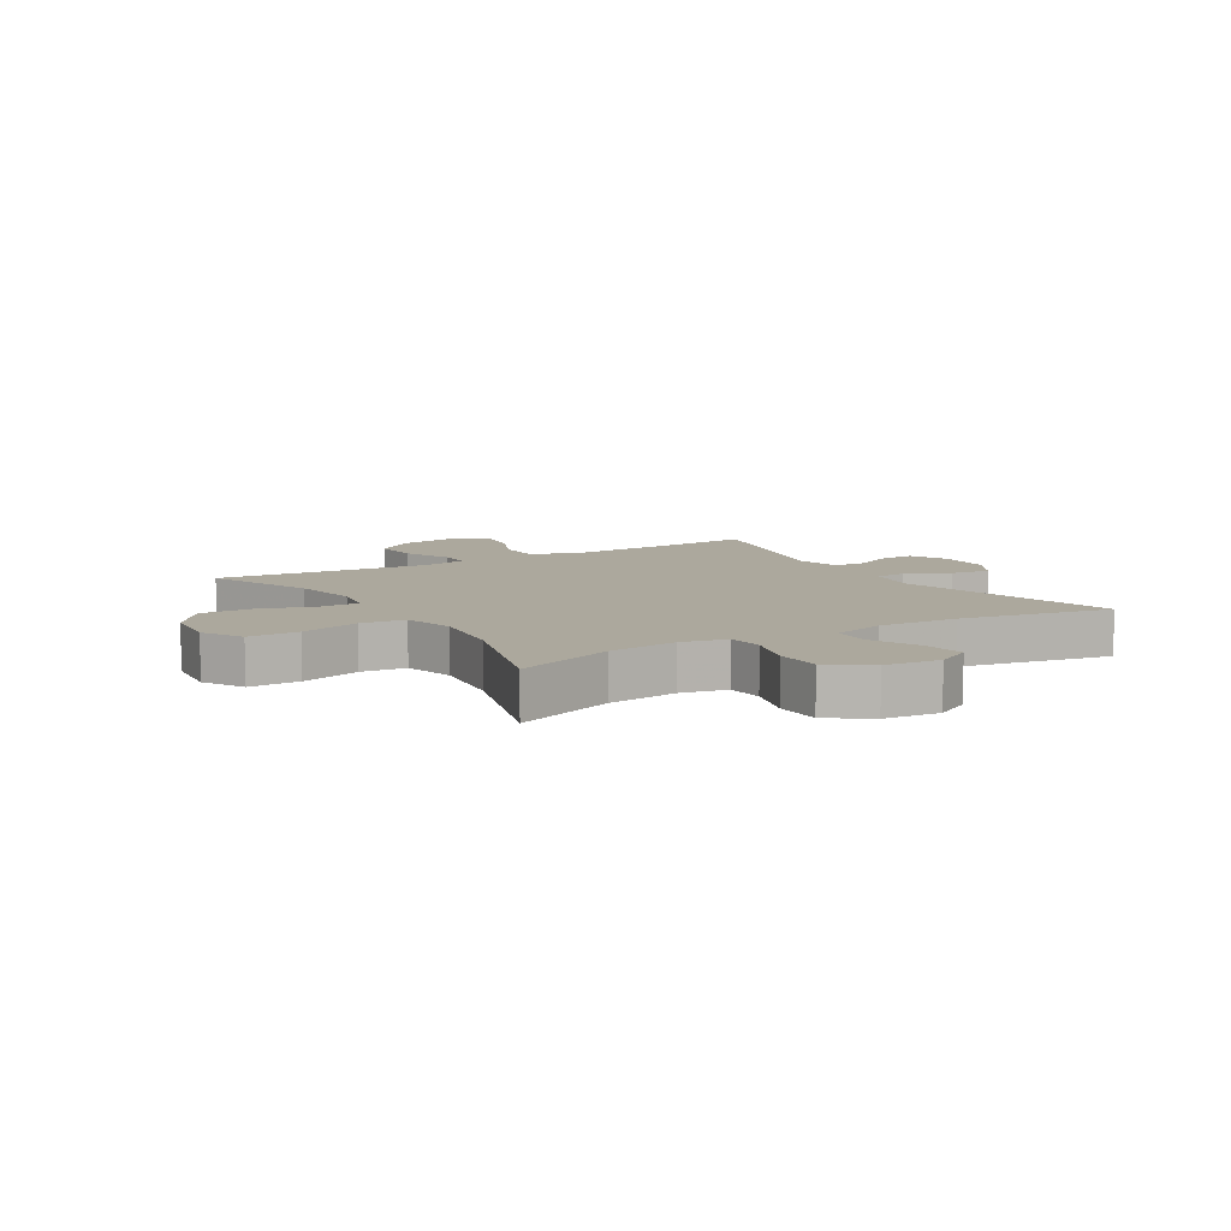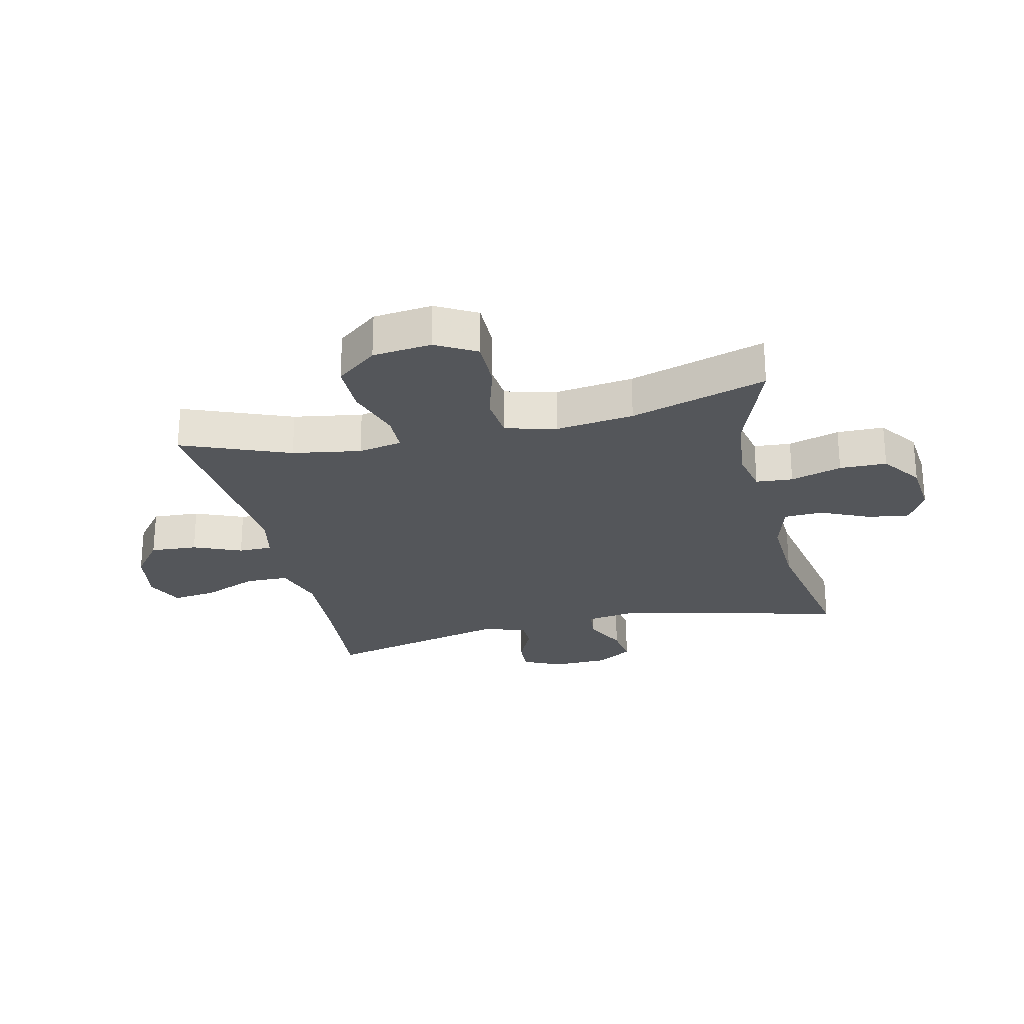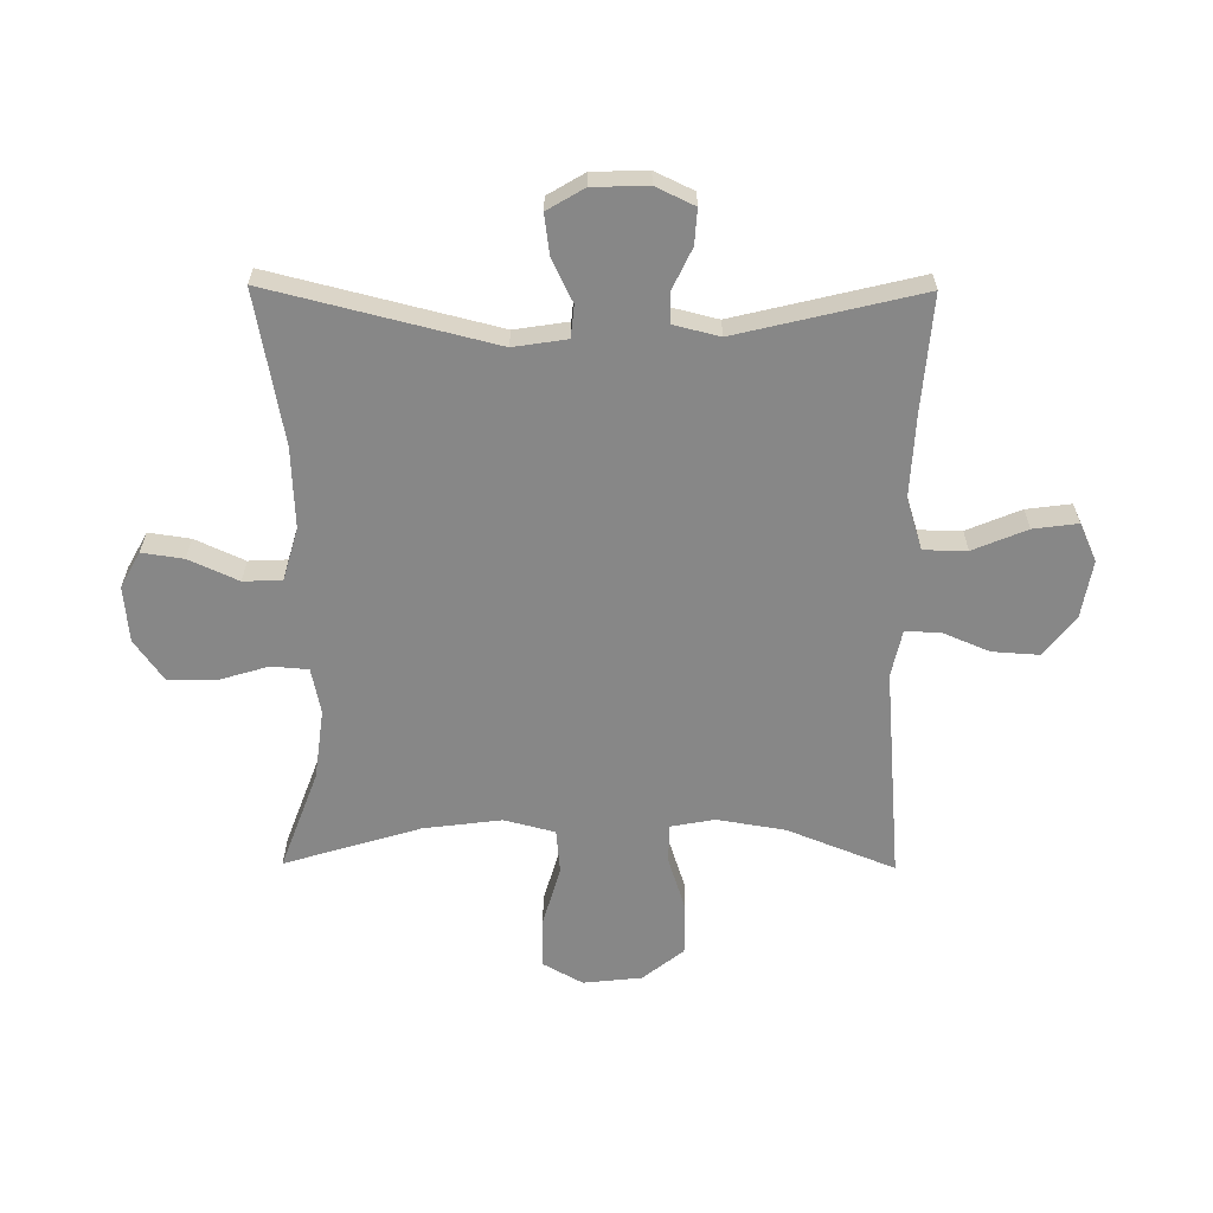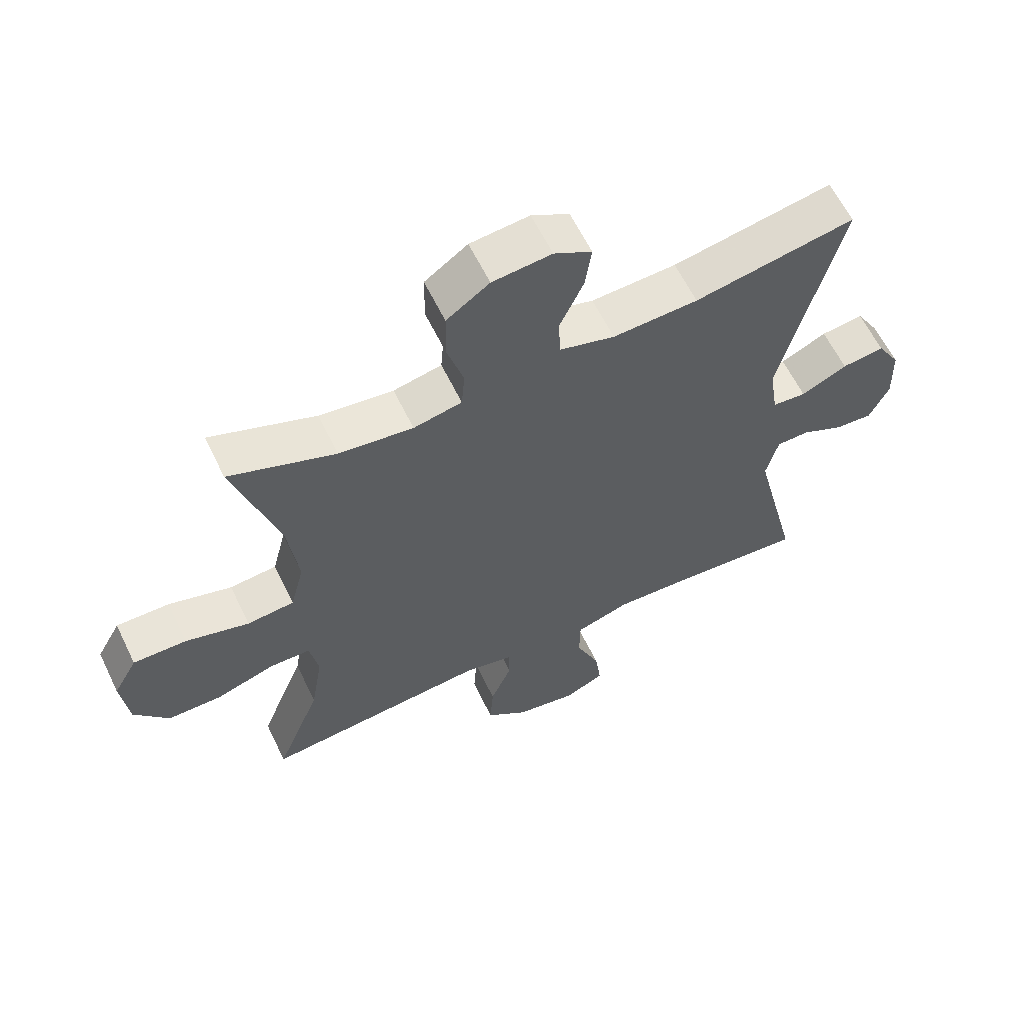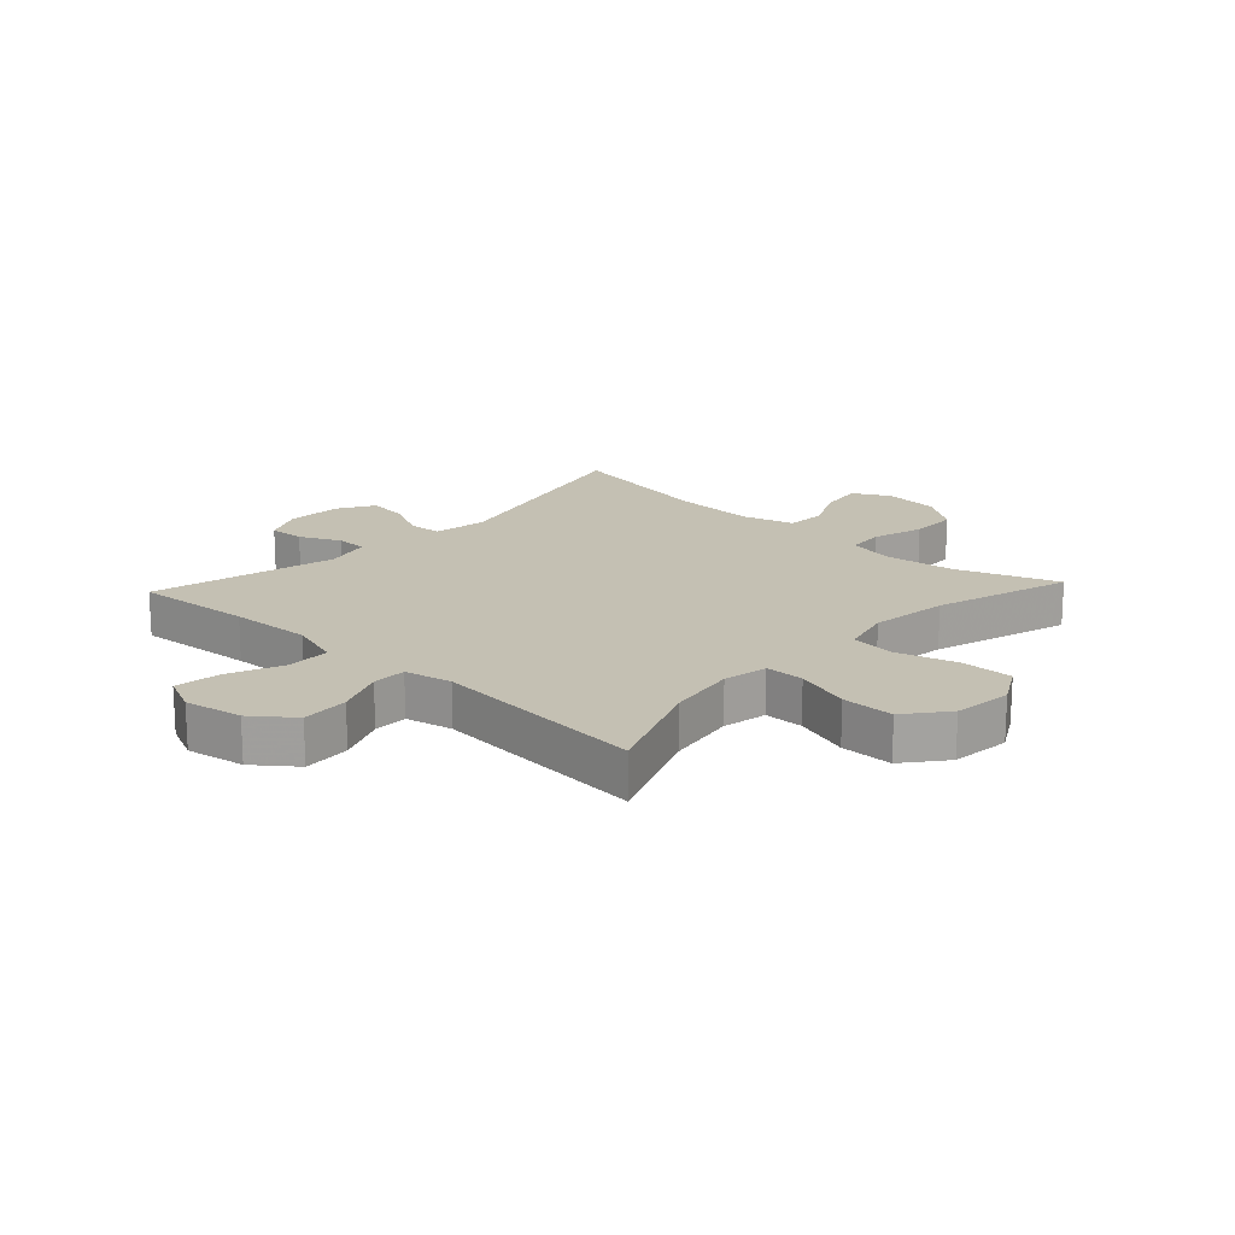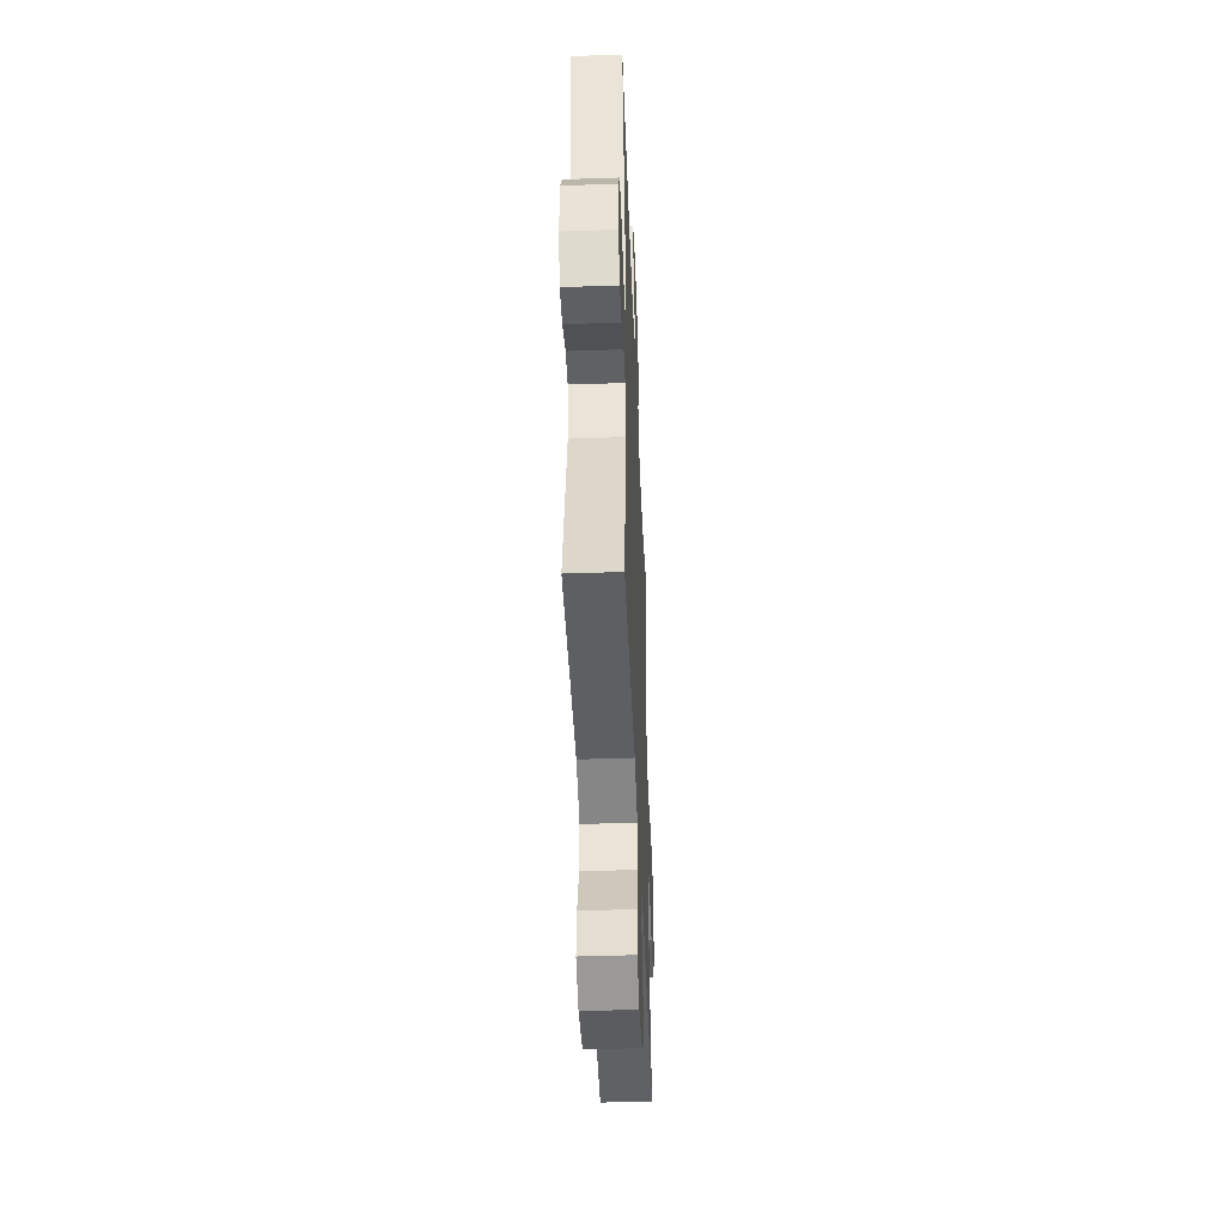
<metadata>
{"format":"obj","ext":"obj","renderer":"f3d","projection":"perspective","resolution":1024,"background":"white","views":[{"elev":8.6,"azim":-31.2,"up":"+Y"},{"elev":-25.2,"azim":-76.9,"up":"+Y"},{"elev":-62.3,"azim":89.5,"up":"+Y"},{"elev":61.3,"azim":-25.8,"up":"+Z"},{"elev":18.0,"azim":-137.1,"up":"+Y"},{"elev":-44.9,"azim":92.3,"up":"+Z"}]}
</metadata>
<code>
v 0.5 0.07 0.5
v 0.406 0.07 0.122
v 0.42 0.07 0.032
v 0.474 0.07 0.027
v 0.547 0.07 0.062
v 0.614 0.07 0.071
v 0.651 0.07 0.009
v 0.654 0.07 -0.084
v 0.623 0.07 -0.149
v 0.564 0.07 -0.145
v 0.496 0.07 -0.113
v 0.444 0.07 -0.114
v 0.425 0.07 -0.191
v 0.5 0.07 -0.5
v 0.303 0.07 -0.484
v 0.167 0.07 -0.477
v 0.08 0.07 -0.504
v 0.079 0.07 -0.577
v 0.117 0.07 -0.668
v 0.127 0.07 -0.743
v 0.063 0.07 -0.772
v -0.034 0.07 -0.755
v -0.101 0.07 -0.703
v -0.096 0.07 -0.624
v -0.062 0.07 -0.543
v -0.062 0.07 -0.486
v -0.14 0.07 -0.469
v -0.5 0.07 -0.5
v -0.428 0.07 -0.319
v -0.409 0.07 -0.204
v -0.423 0.07 -0.13
v -0.488 0.07 -0.129
v -0.581 0.07 -0.159
v -0.668 0.07 -0.159
v -0.723 0.07 -0.09
v -0.734 0.07 0.009
v -0.696 0.07 0.077
v -0.611 0.07 0.076
v -0.51 0.07 0.047
v -0.435 0.07 0.054
v -0.413 0.07 0.14
v -0.43 0.07 0.271
v -0.5 0.07 0.5
v -0.332 0.07 0.438
v -0.214 0.07 0.423
v -0.137 0.07 0.439
v -0.132 0.07 0.501
v -0.158 0.07 0.587
v -0.157 0.07 0.666
v -0.089 0.07 0.714
v 0.005 0.07 0.723
v 0.065 0.07 0.69
v 0.055 0.07 0.62
v 0.017 0.07 0.537
v 0.02 0.07 0.472
v 0.108 0.07 0.447
v 0.244 0.07 0.453
v 0.5 0 0.5
v 0.406 0 0.122
v 0.42 0 0.032
v 0.474 0 0.027
v 0.547 0 0.062
v 0.614 0 0.071
v 0.651 0 0.009
v 0.654 0 -0.084
v 0.623 0 -0.149
v 0.564 0 -0.145
v 0.496 0 -0.113
v 0.444 0 -0.114
v 0.425 0 -0.191
v 0.5 0 -0.5
v 0.303 0 -0.484
v 0.167 0 -0.477
v 0.08 0 -0.504
v 0.079 0 -0.577
v 0.117 0 -0.668
v 0.127 0 -0.743
v 0.063 0 -0.772
v -0.034 0 -0.755
v -0.101 0 -0.703
v -0.096 0 -0.624
v -0.062 0 -0.543
v -0.062 0 -0.486
v -0.14 0 -0.469
v -0.5 0 -0.5
v -0.428 0 -0.319
v -0.409 0 -0.204
v -0.423 0 -0.13
v -0.488 0 -0.129
v -0.581 0 -0.159
v -0.668 0 -0.159
v -0.723 0 -0.09
v -0.734 0 0.009
v -0.696 0 0.077
v -0.611 0 0.076
v -0.51 0 0.047
v -0.435 0 0.054
v -0.413 0 0.14
v -0.43 0 0.271
v -0.5 0 0.5
v -0.332 0 0.438
v -0.214 0 0.423
v -0.137 0 0.439
v -0.132 0 0.501
v -0.158 0 0.587
v -0.157 0 0.666
v -0.089 0 0.714
v 0.005 0 0.723
v 0.065 0 0.69
v 0.055 0 0.62
v 0.017 0 0.537
v 0.02 0 0.472
v 0.108 0 0.447
v 0.244 0 0.453
f 51 52 53 54
f 51 54 55
f 50 51 55
f 47 48 49 50
f 46 47 50 55
f 42 43 44
f 41 42 44 45
f 40 41 45 46
f 36 37 38 39
f 36 39 40
f 35 36 40
f 32 33 34 35
f 31 32 35 40
f 30 31 40 46
f 27 28 29
f 26 27 29 30
f 22 23 24 25
f 22 25 26
f 21 22 26
f 18 19 20 21
f 17 18 21 26
f 16 17 26 30
f 13 14 15
f 12 13 15 16
f 8 9 10 11
f 8 11 12
f 7 8 12
f 4 5 6 7
f 3 4 7 12
f 57 1 2
f 56 57 2 3
f 30 46 55 56
f 16 30 56
f 3 12 16 56
f 111 110 109 108
f 112 111 108
f 112 108 107
f 107 106 105 104
f 112 107 104 103
f 101 100 99
f 102 101 99 98
f 103 102 98 97
f 96 95 94 93
f 97 96 93
f 97 93 92
f 92 91 90 89
f 97 92 89 88
f 103 97 88 87
f 86 85 84
f 87 86 84 83
f 82 81 80 79
f 83 82 79
f 83 79 78
f 78 77 76 75
f 83 78 75 74
f 87 83 74 73
f 72 71 70
f 73 72 70 69
f 68 67 66 65
f 69 68 65
f 69 65 64
f 64 63 62 61
f 69 64 61 60
f 59 58 114
f 60 59 114 113
f 113 112 103 87
f 113 87 73
f 113 73 69 60
f 1 58 59 2
f 2 59 60 3
f 3 60 61 4
f 4 61 62 5
f 5 62 63 6
f 6 63 64 7
f 7 64 65 8
f 8 65 66 9
f 9 66 67 10
f 10 67 68 11
f 11 68 69 12
f 12 69 70 13
f 13 70 71 14
f 14 71 72 15
f 15 72 73 16
f 16 73 74 17
f 17 74 75 18
f 18 75 76 19
f 19 76 77 20
f 20 77 78 21
f 21 78 79 22
f 22 79 80 23
f 23 80 81 24
f 24 81 82 25
f 25 82 83 26
f 26 83 84 27
f 27 84 85 28
f 28 85 86 29
f 29 86 87 30
f 30 87 88 31
f 31 88 89 32
f 32 89 90 33
f 33 90 91 34
f 34 91 92 35
f 35 92 93 36
f 36 93 94 37
f 37 94 95 38
f 38 95 96 39
f 39 96 97 40
f 40 97 98 41
f 41 98 99 42
f 42 99 100 43
f 43 100 101 44
f 44 101 102 45
f 45 102 103 46
f 46 103 104 47
f 47 104 105 48
f 48 105 106 49
f 49 106 107 50
f 50 107 108 51
f 51 108 109 52
f 52 109 110 53
f 53 110 111 54
f 54 111 112 55
f 55 112 113 56
f 56 113 114 57
f 57 114 58 1

</code>
